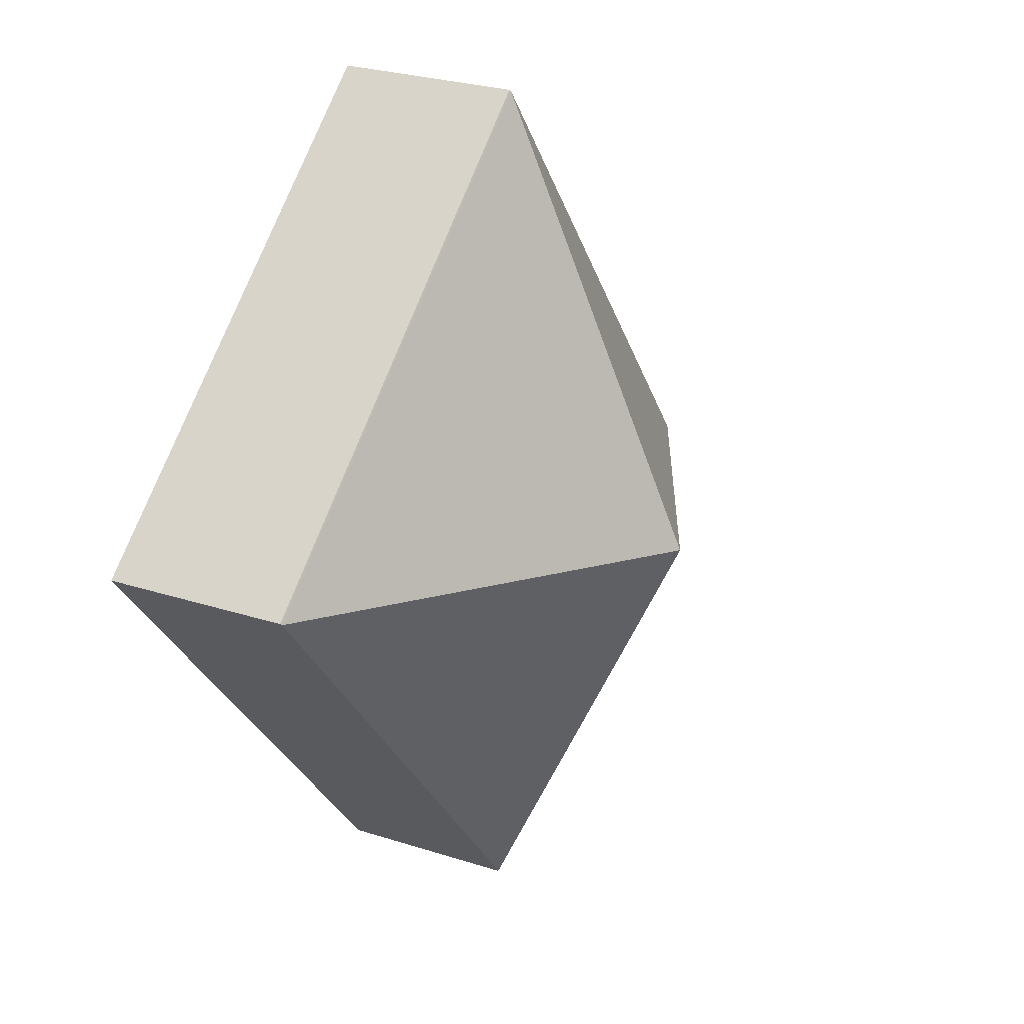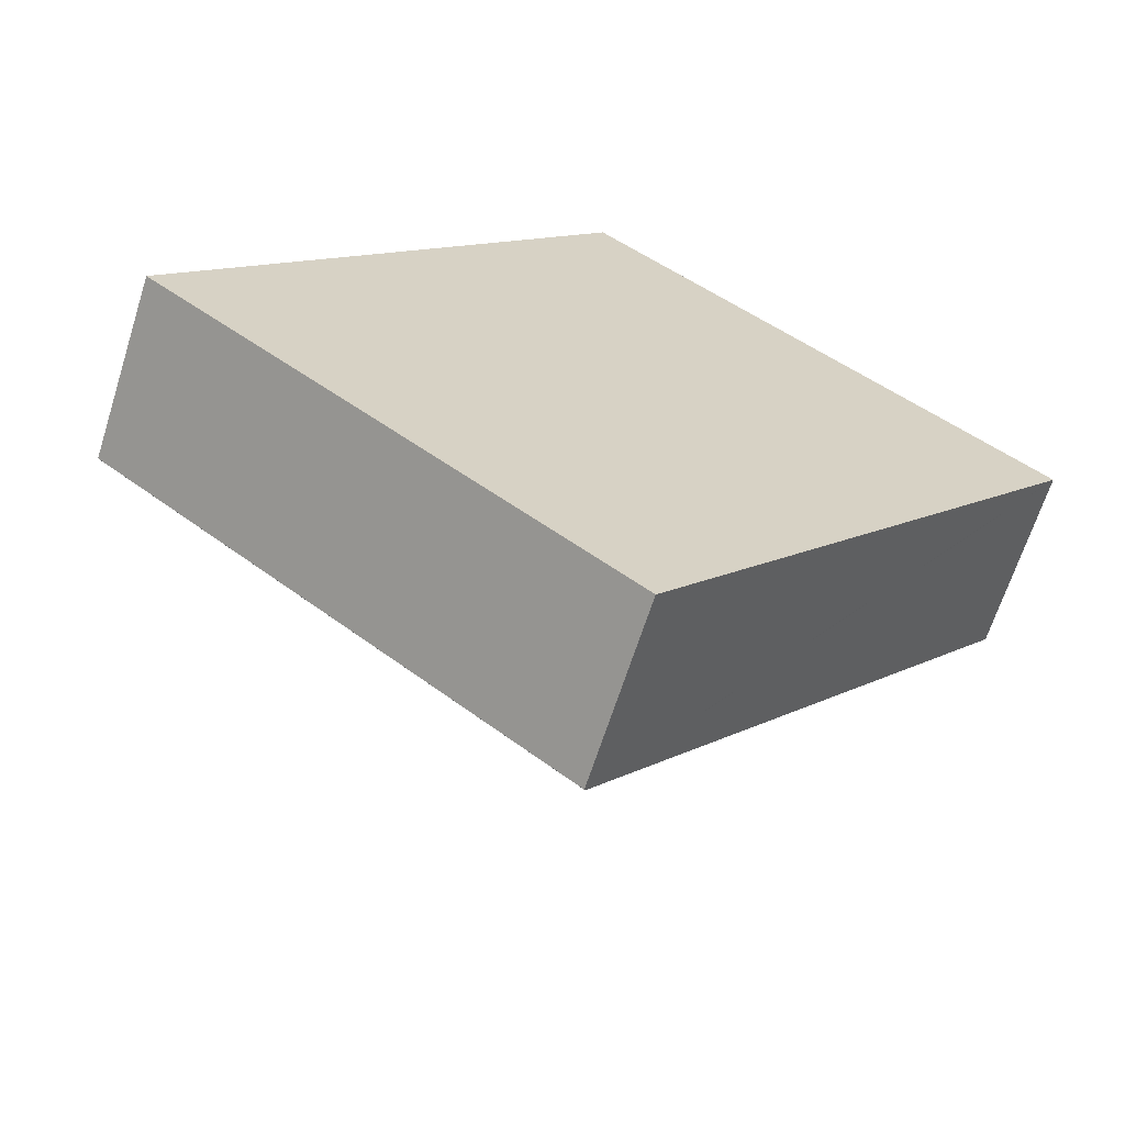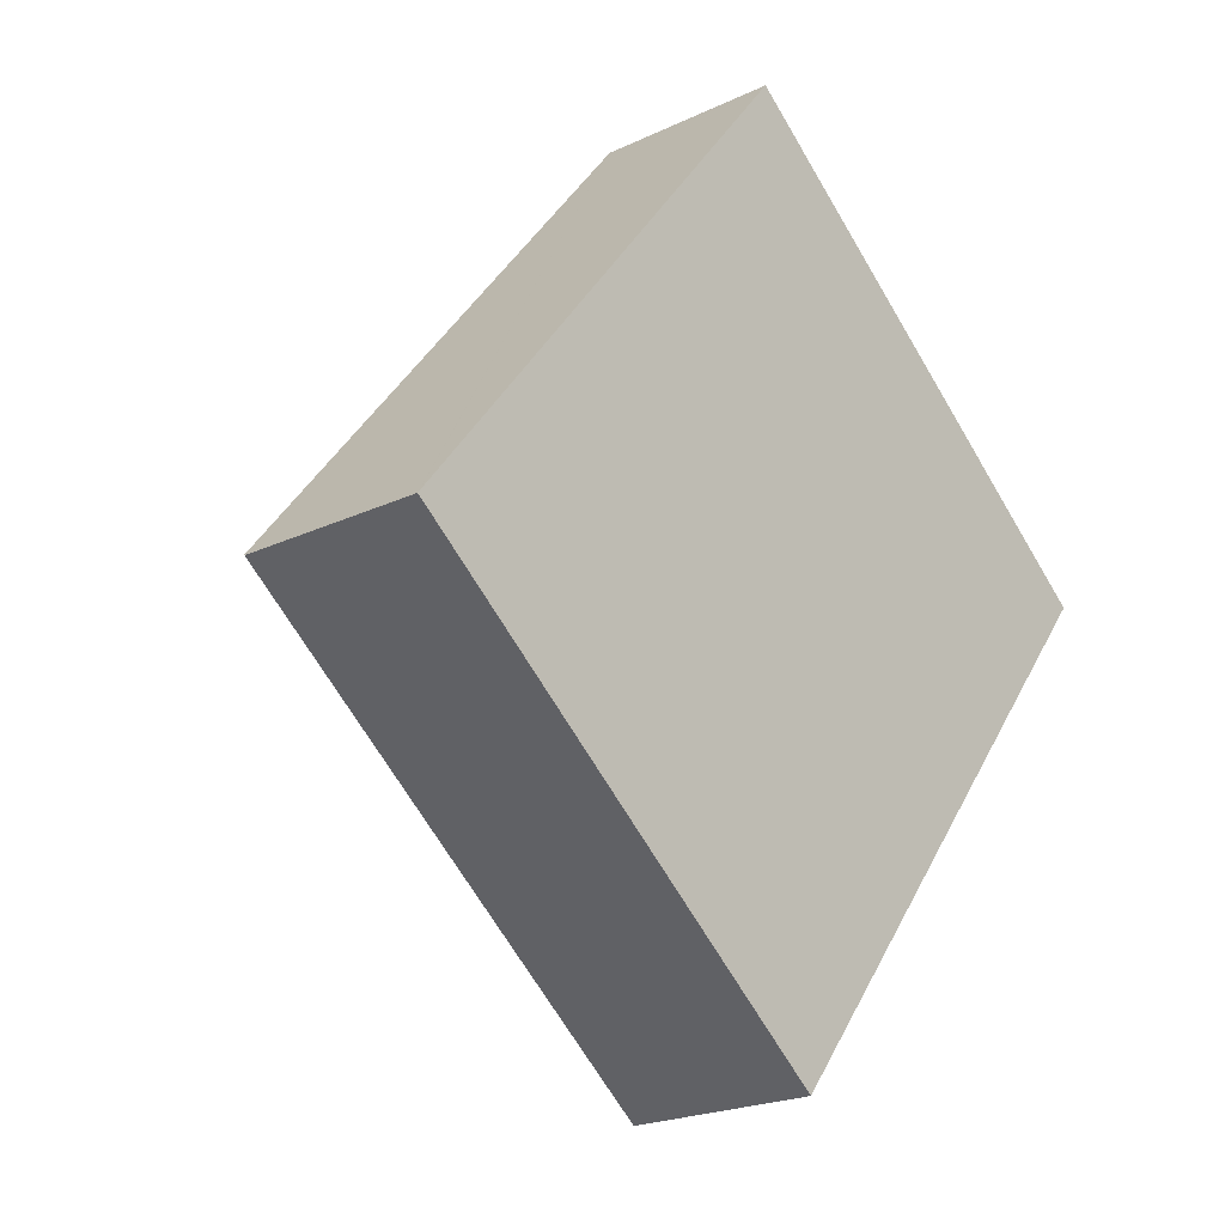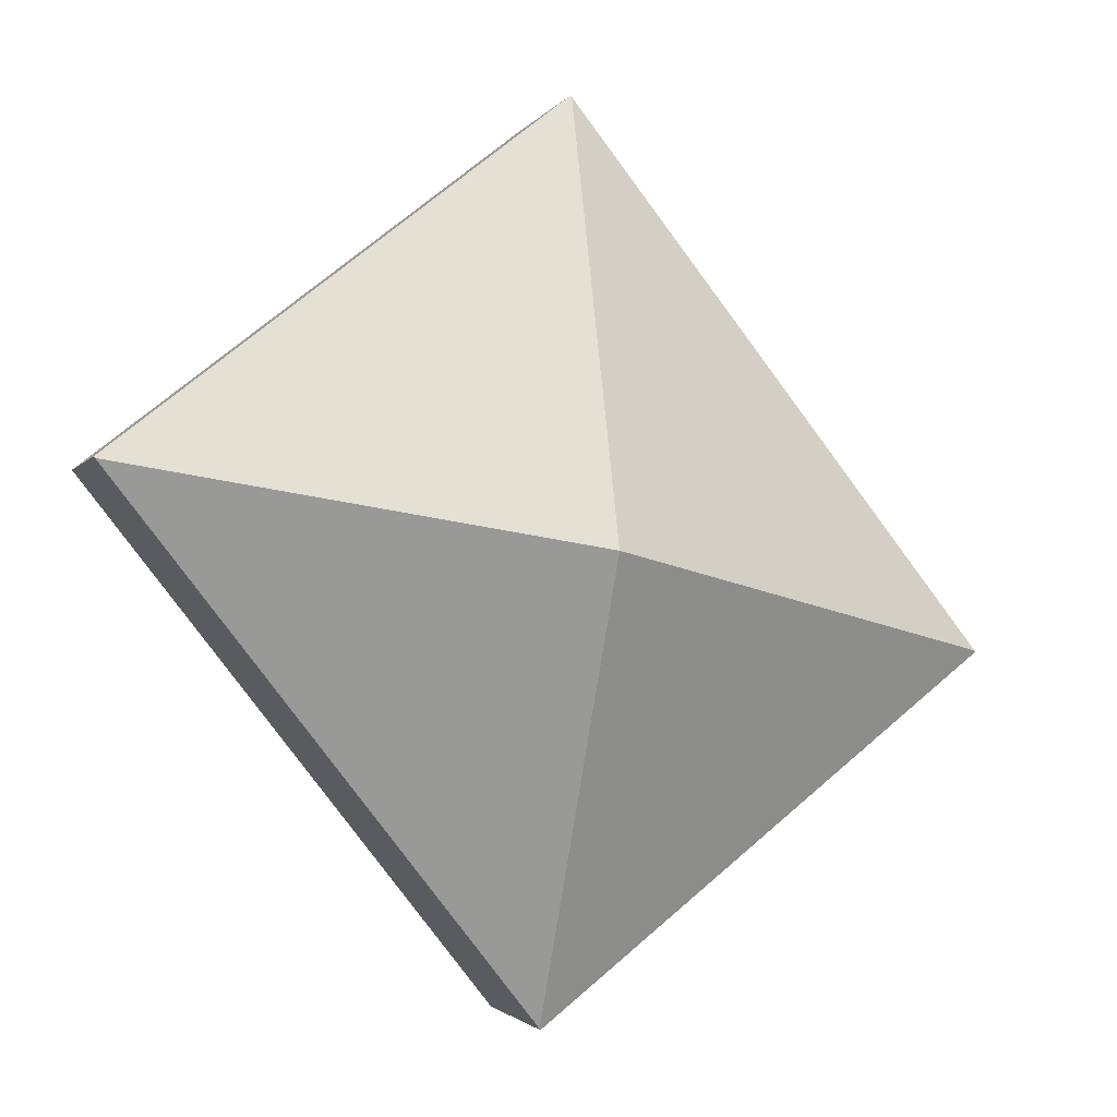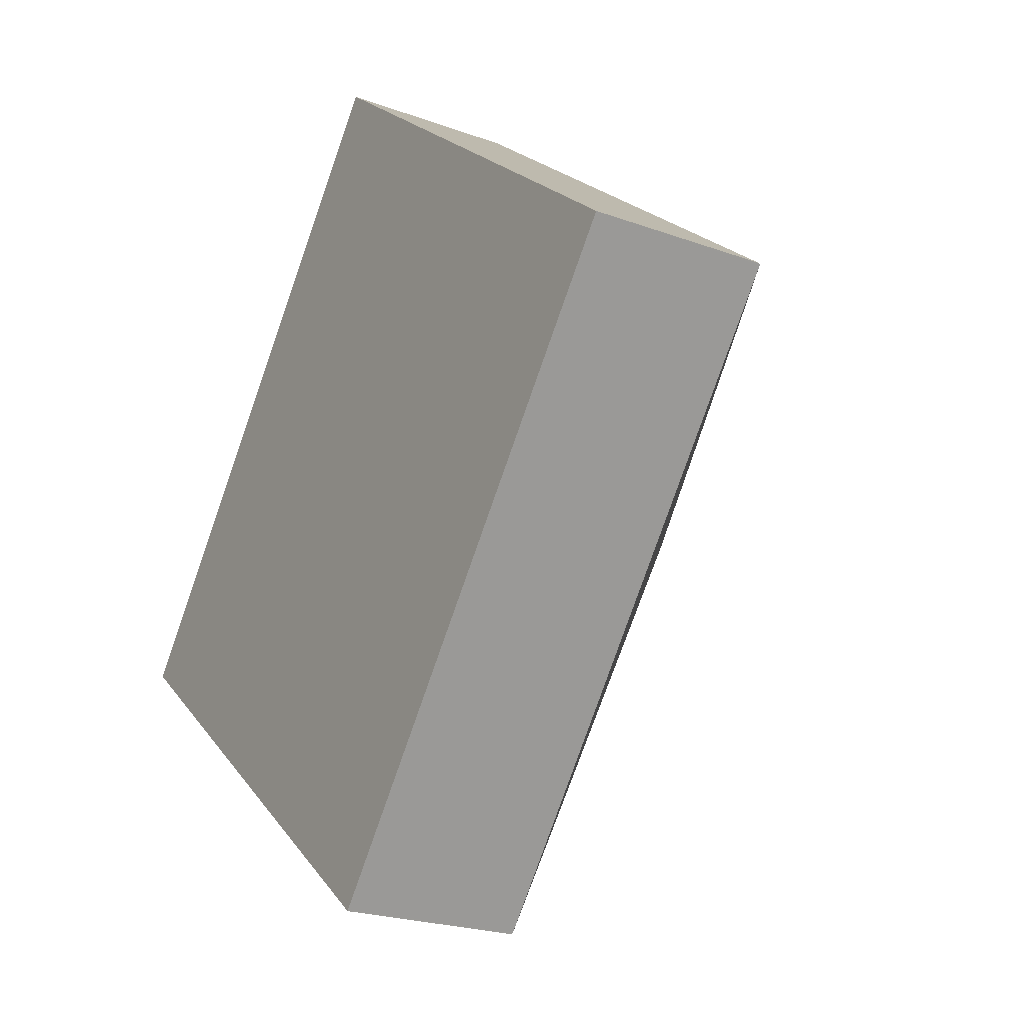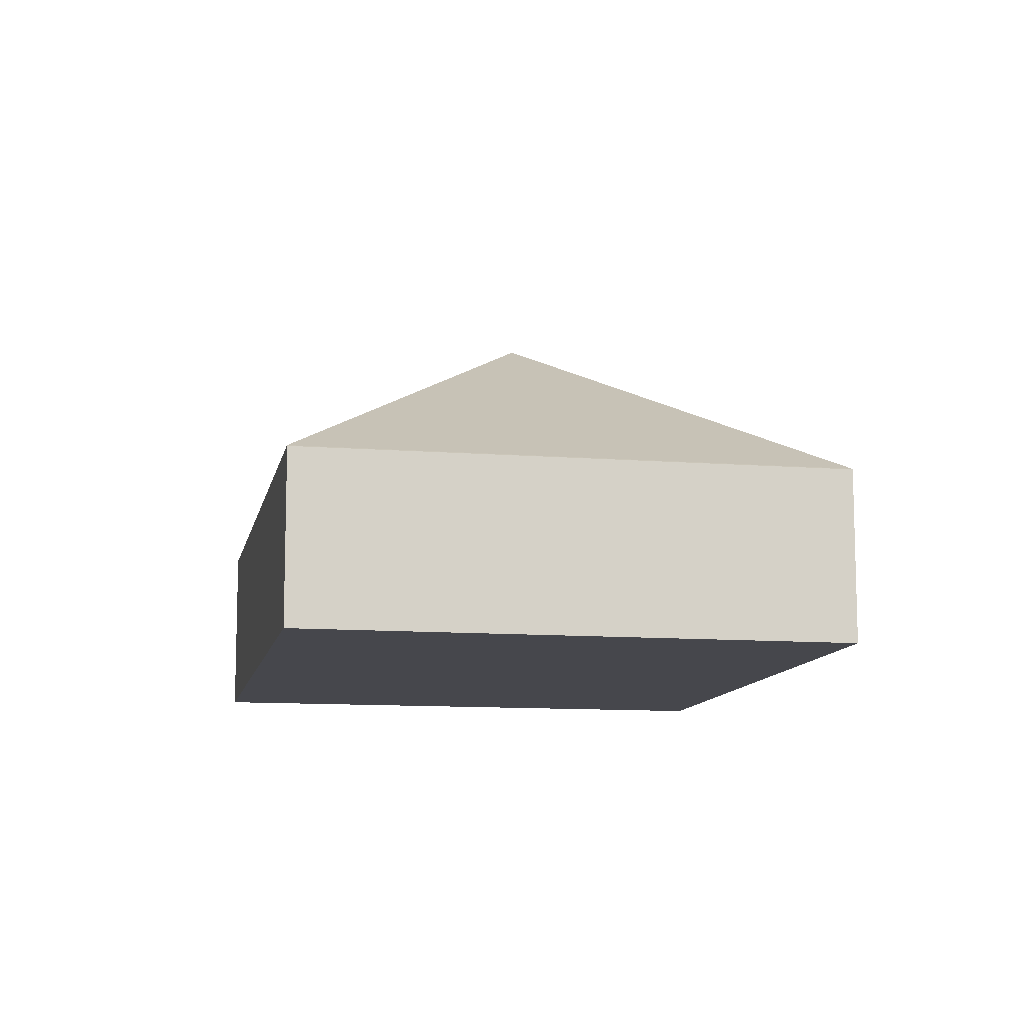
<metadata>
{"format":"obj","ext":"obj","renderer":"f3d","projection":"perspective","resolution":1024,"background":"white","views":[{"elev":27.2,"azim":116.4,"up":"+Z"},{"elev":-65.6,"azim":-17.6,"up":"+Z"},{"elev":-21.5,"azim":-49.8,"up":"+Z"},{"elev":-2.2,"azim":163.4,"up":"+Z"},{"elev":-22.6,"azim":57.8,"up":"+Z"},{"elev":-11.0,"azim":-152.6,"up":"+Y"}]}
</metadata>
<code>
v  8.544 1.744 1.725
v  4.116 1.755 5.204
v  4.127 1.744 5.218
v  8.533 1.755 1.711
v  4.272 3.686 0.862
v  0.011 1.755 0.014
v  4.428 1.755 -3.479
v  0 1.744 1.068e-16
v  4.417 1.744 -3.493
v  4.417 2.139e-16 -3.493
v  0 0 0
v  0.011 -8.573e-19 0.014
v  4.116 -3.187e-16 5.204
v  4.127 -3.195e-16 5.218
v  8.544 -1.056e-16 1.725
v  8.533 -1.048e-16 1.711
v  4.428 2.13e-16 -3.479
g defaultobject
f 1 2 3
f 2 1 4
f 5 2 4
f 5 6 2
f 5 4 7
f 8 7 9
f 7 8 6
f 5 7 6
f 10 8 9
f 8 10 11
f 11 6 8
f 6 11 2
f 2 11 12
f 2 12 13
f 2 13 3
f 3 13 14
f 14 1 3
f 1 14 15
f 15 4 1
f 4 15 7
f 7 15 16
f 7 16 17
f 7 17 9
f 9 17 10
f 13 15 14
f 15 13 12
f 15 12 16
f 16 12 17
f 17 12 11
f 17 11 10

</code>
